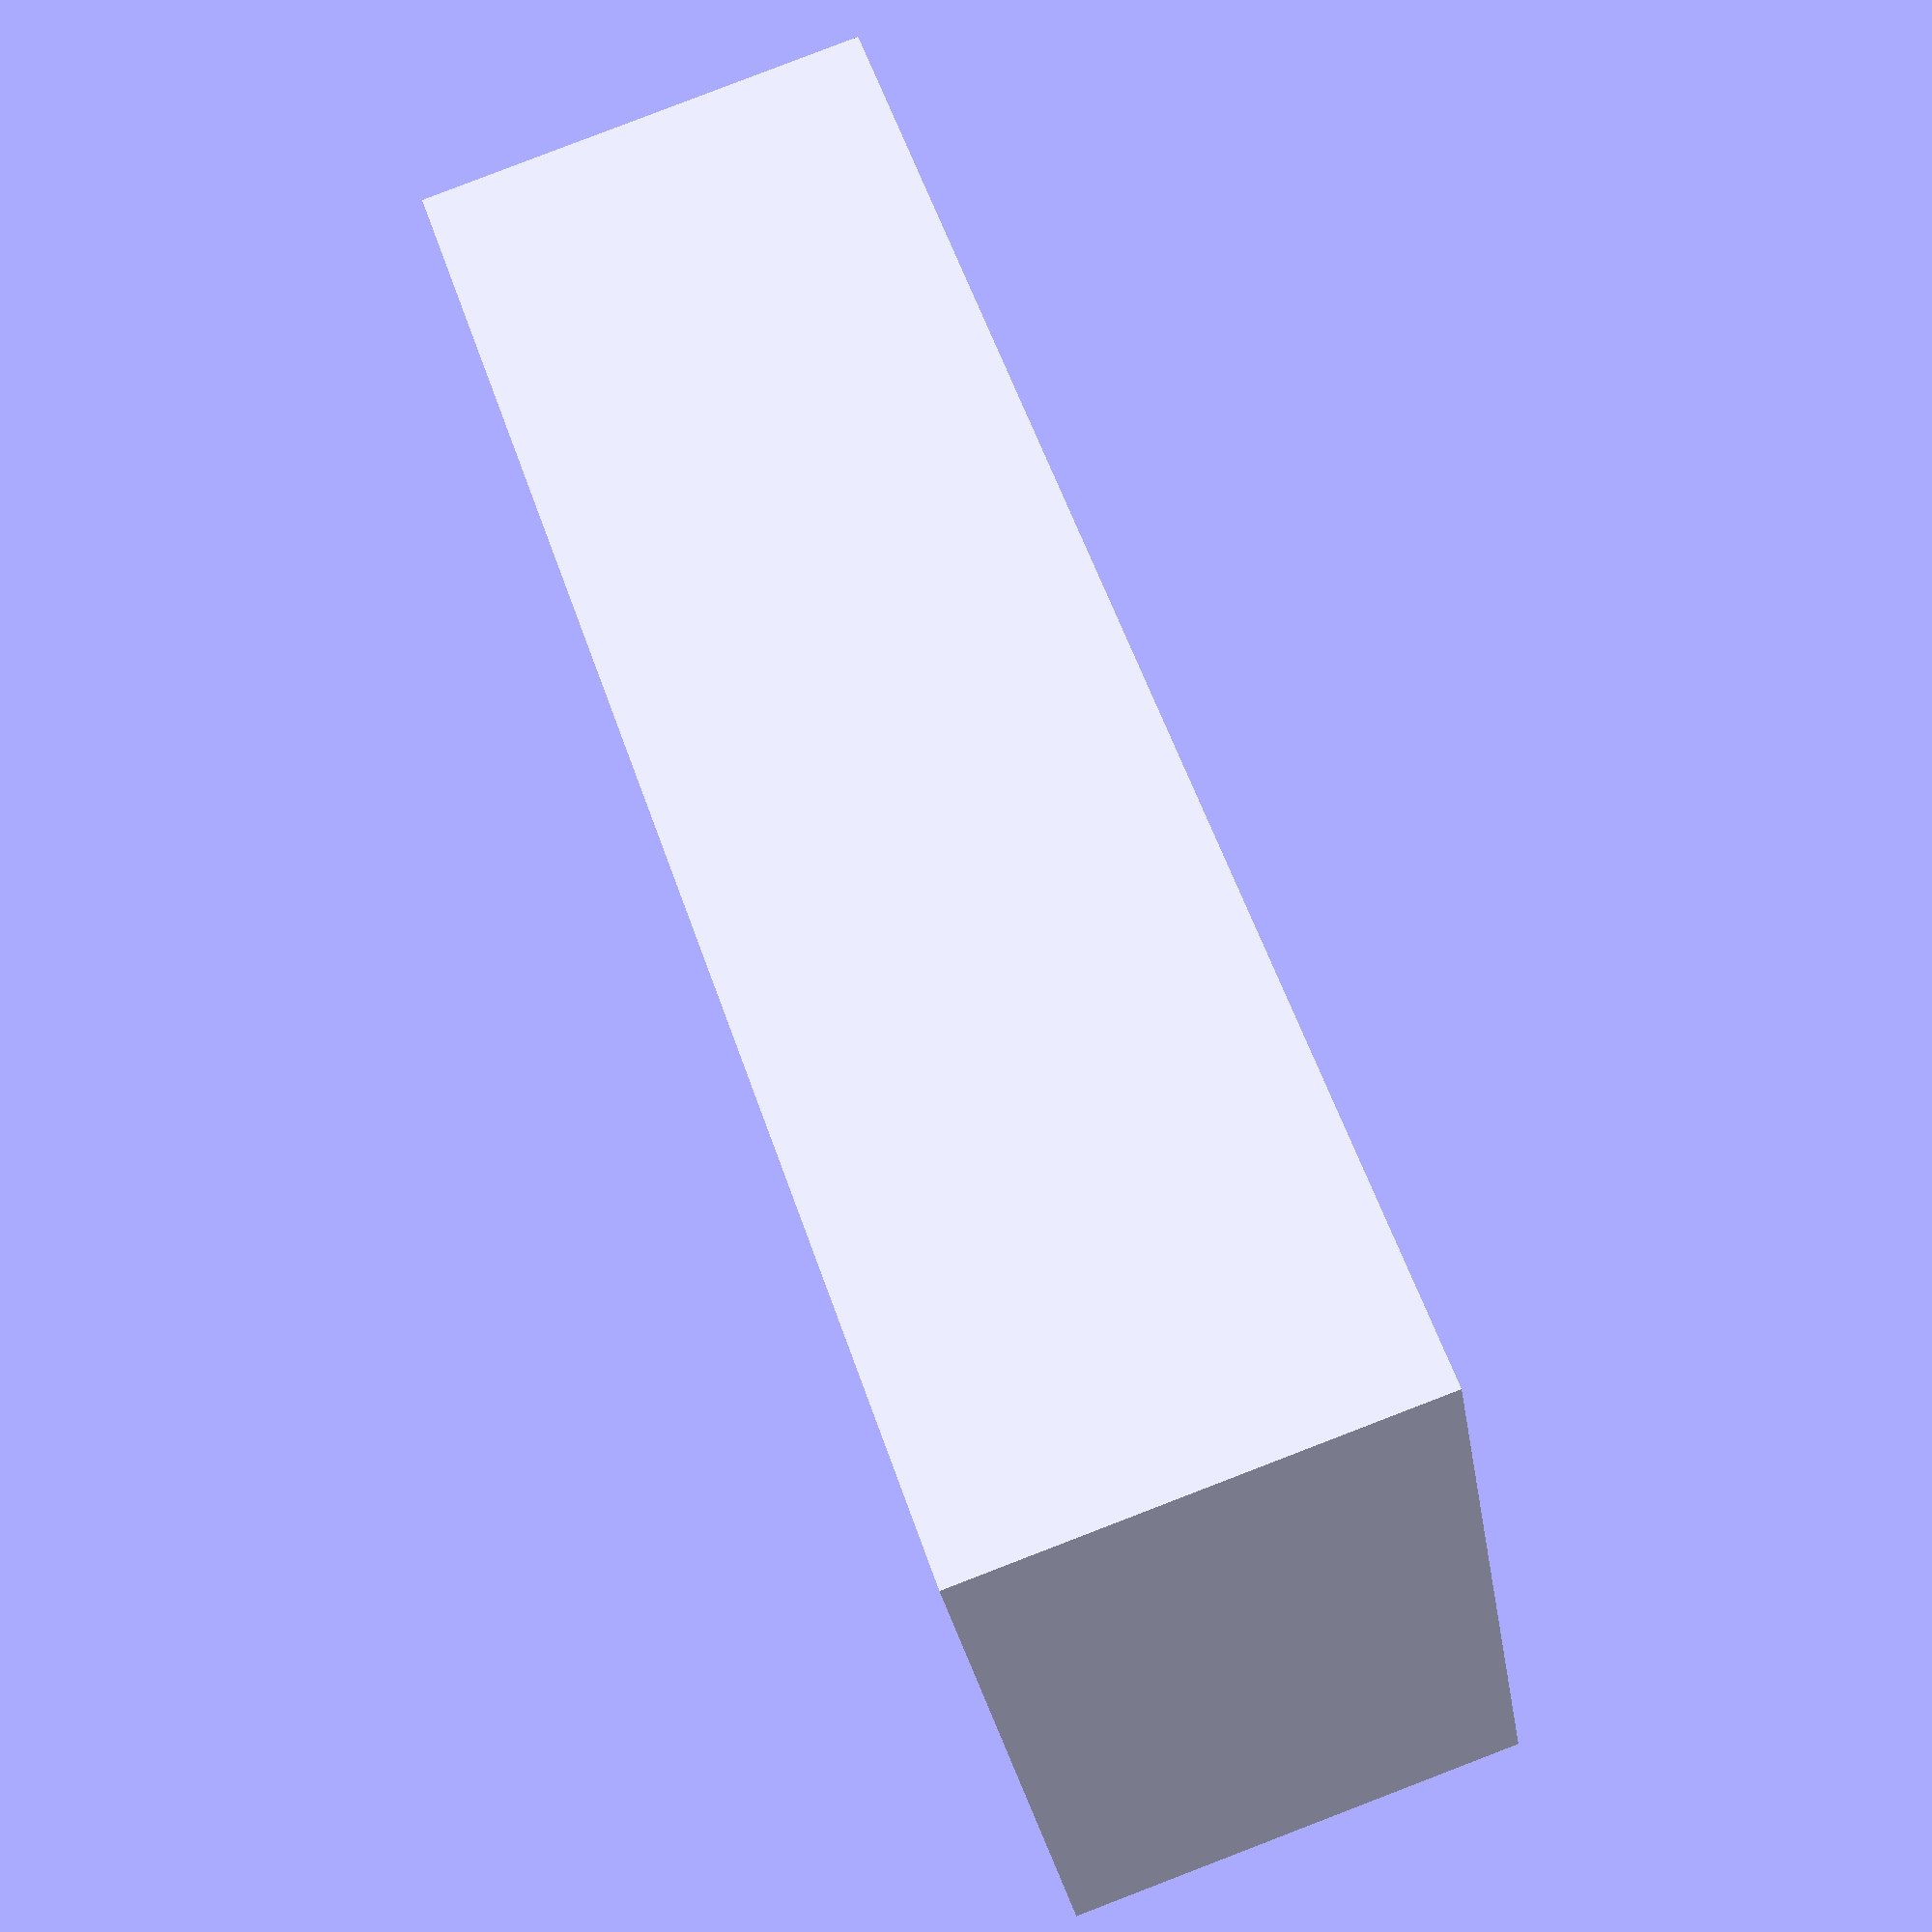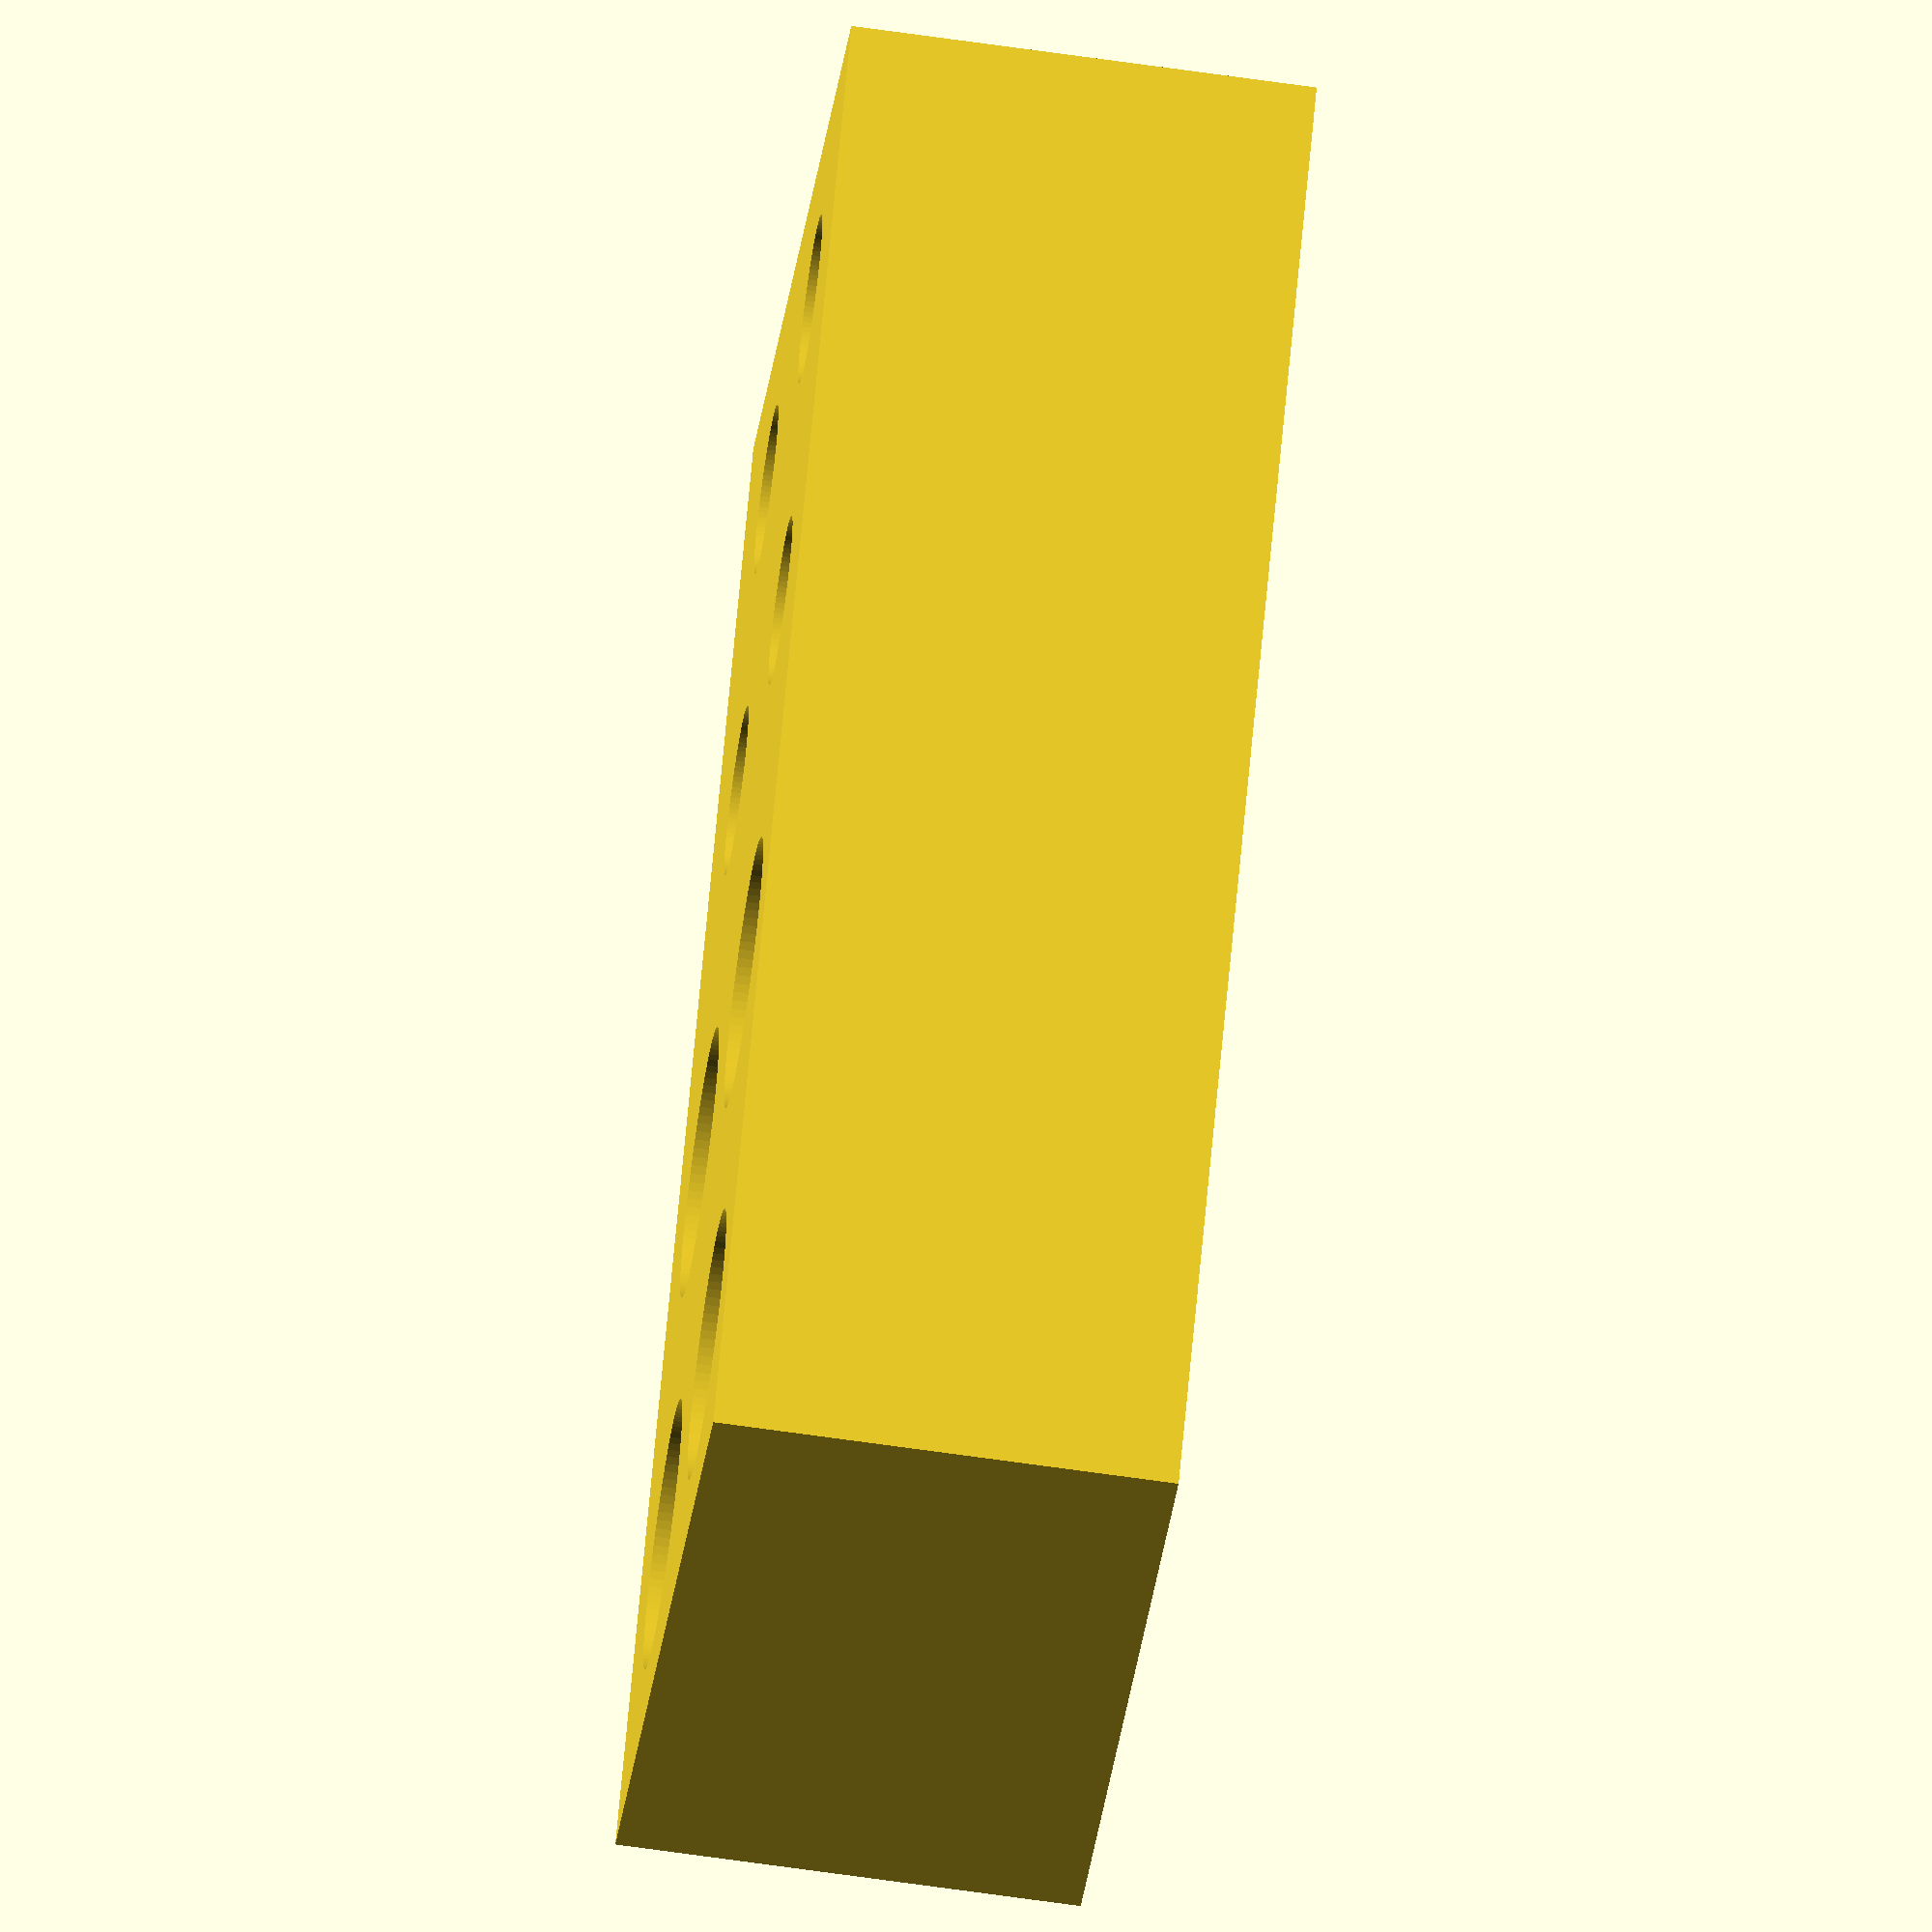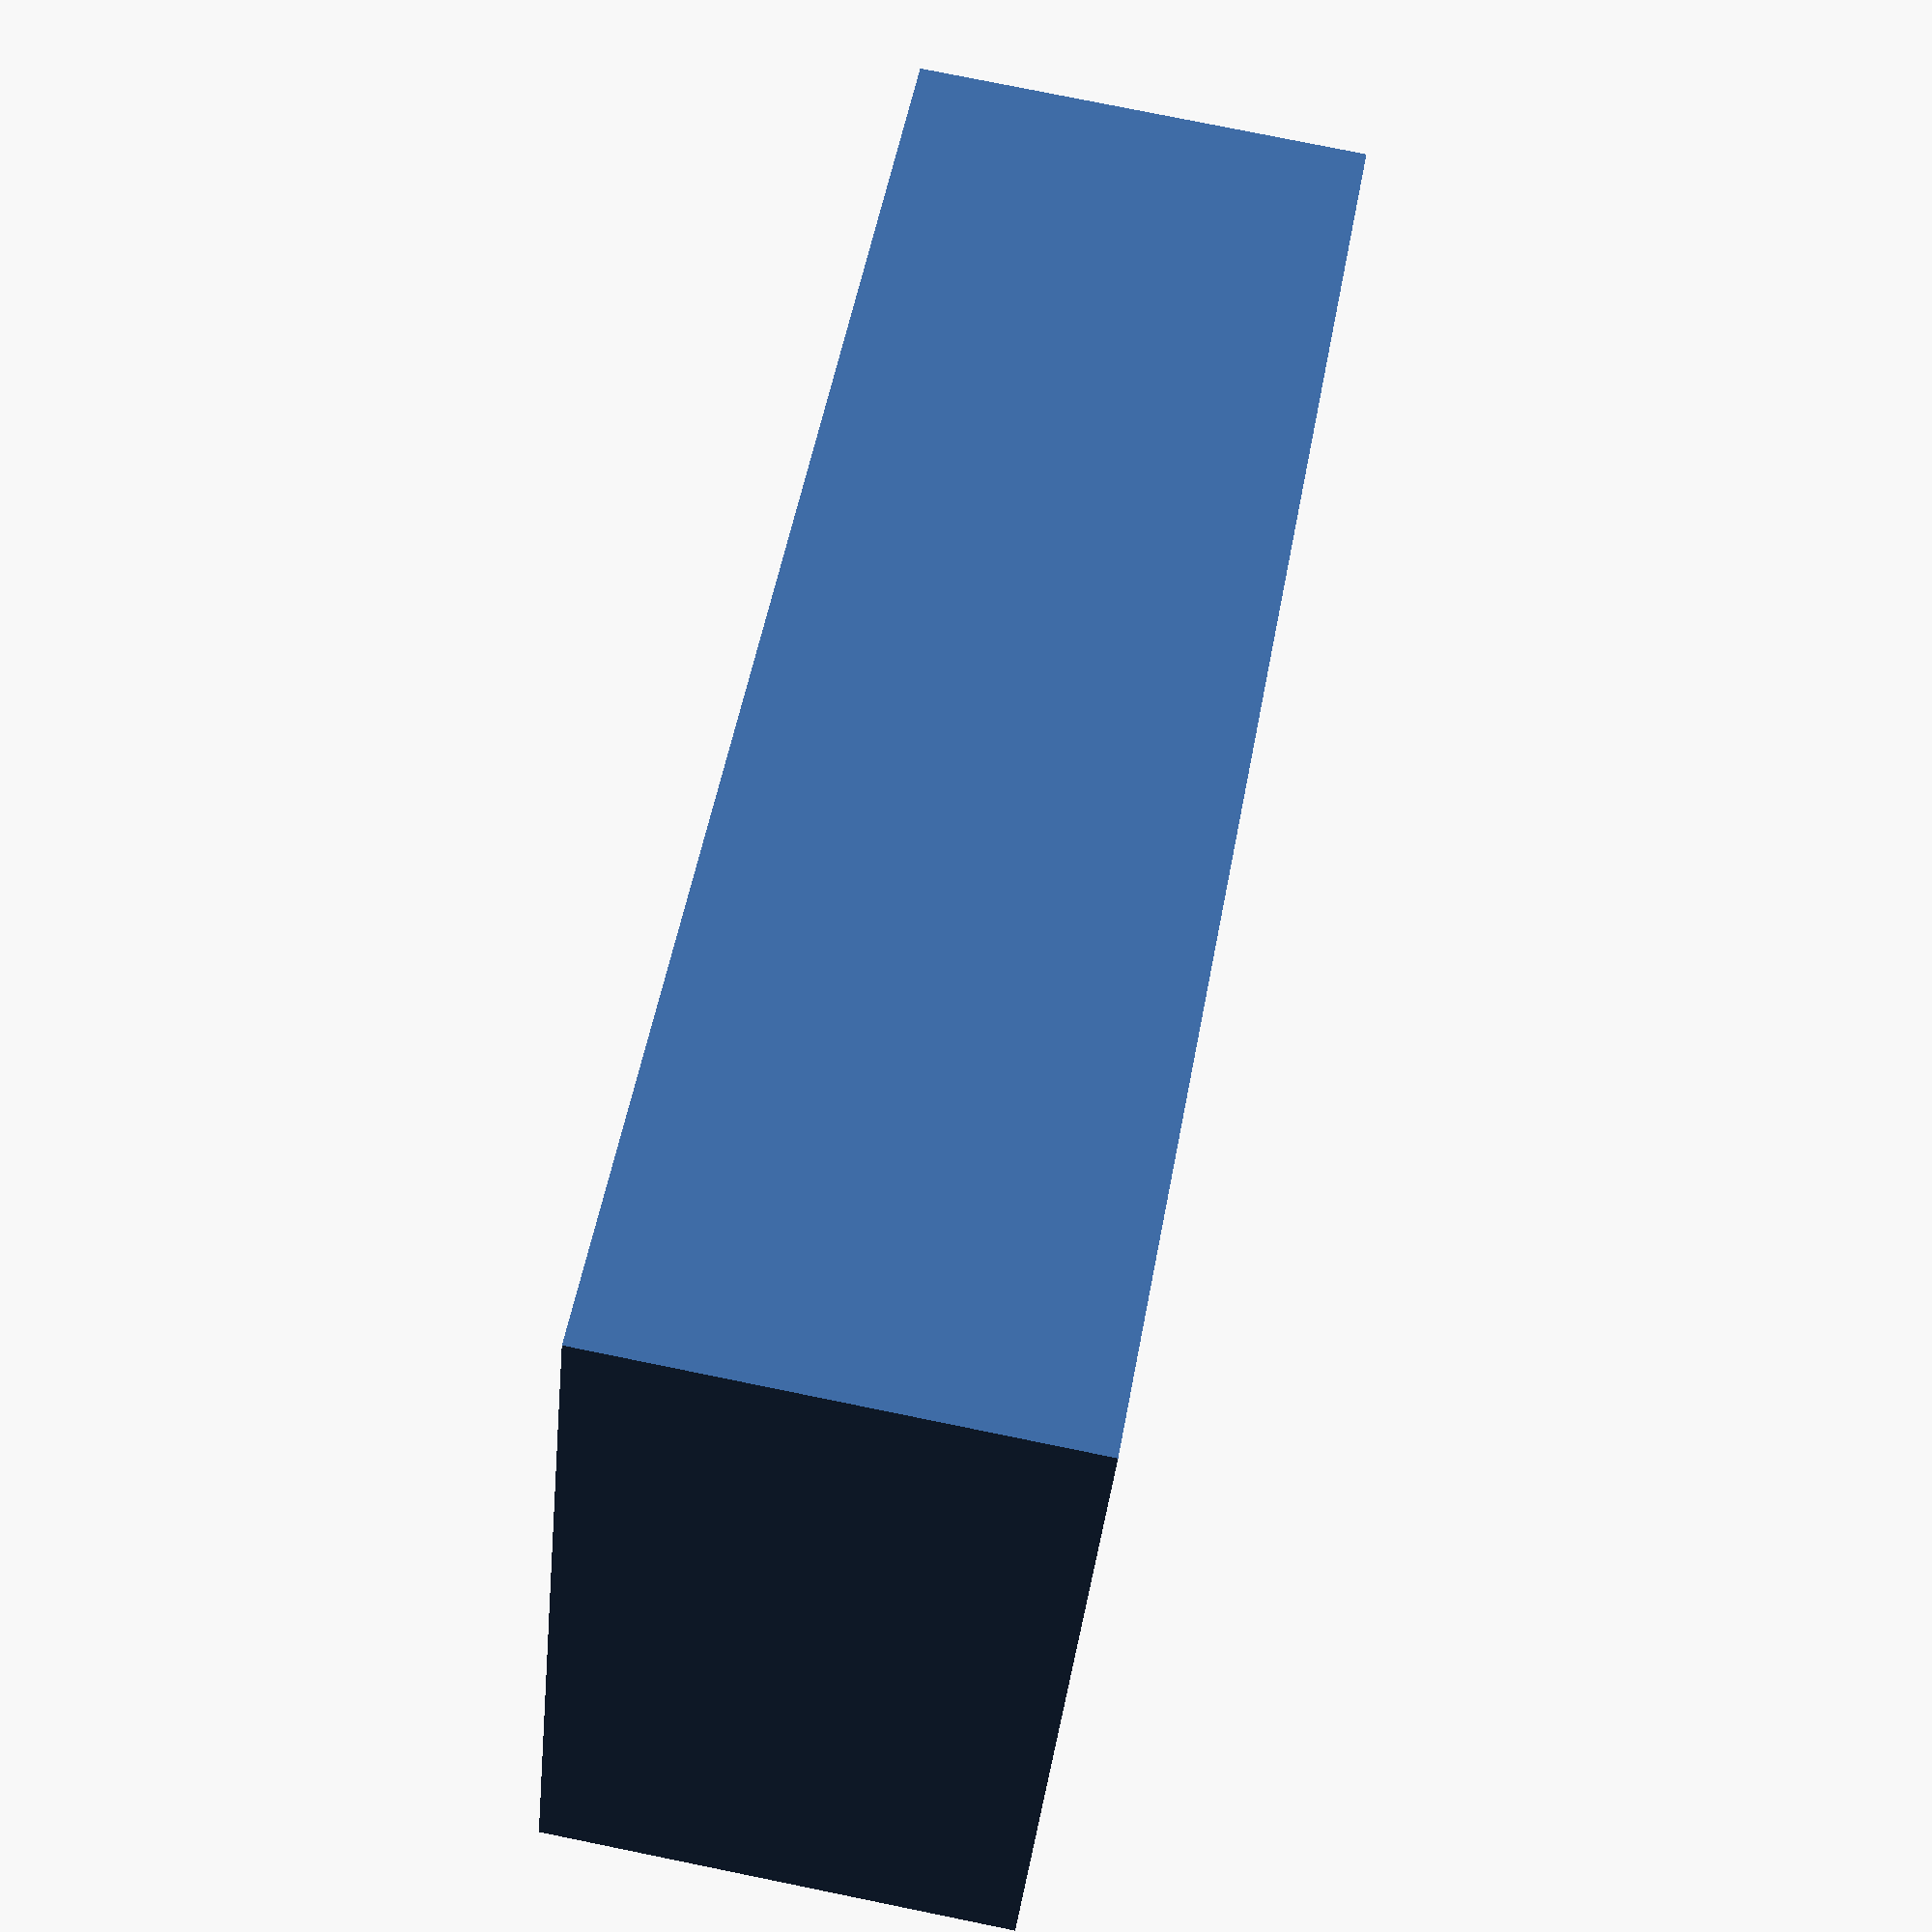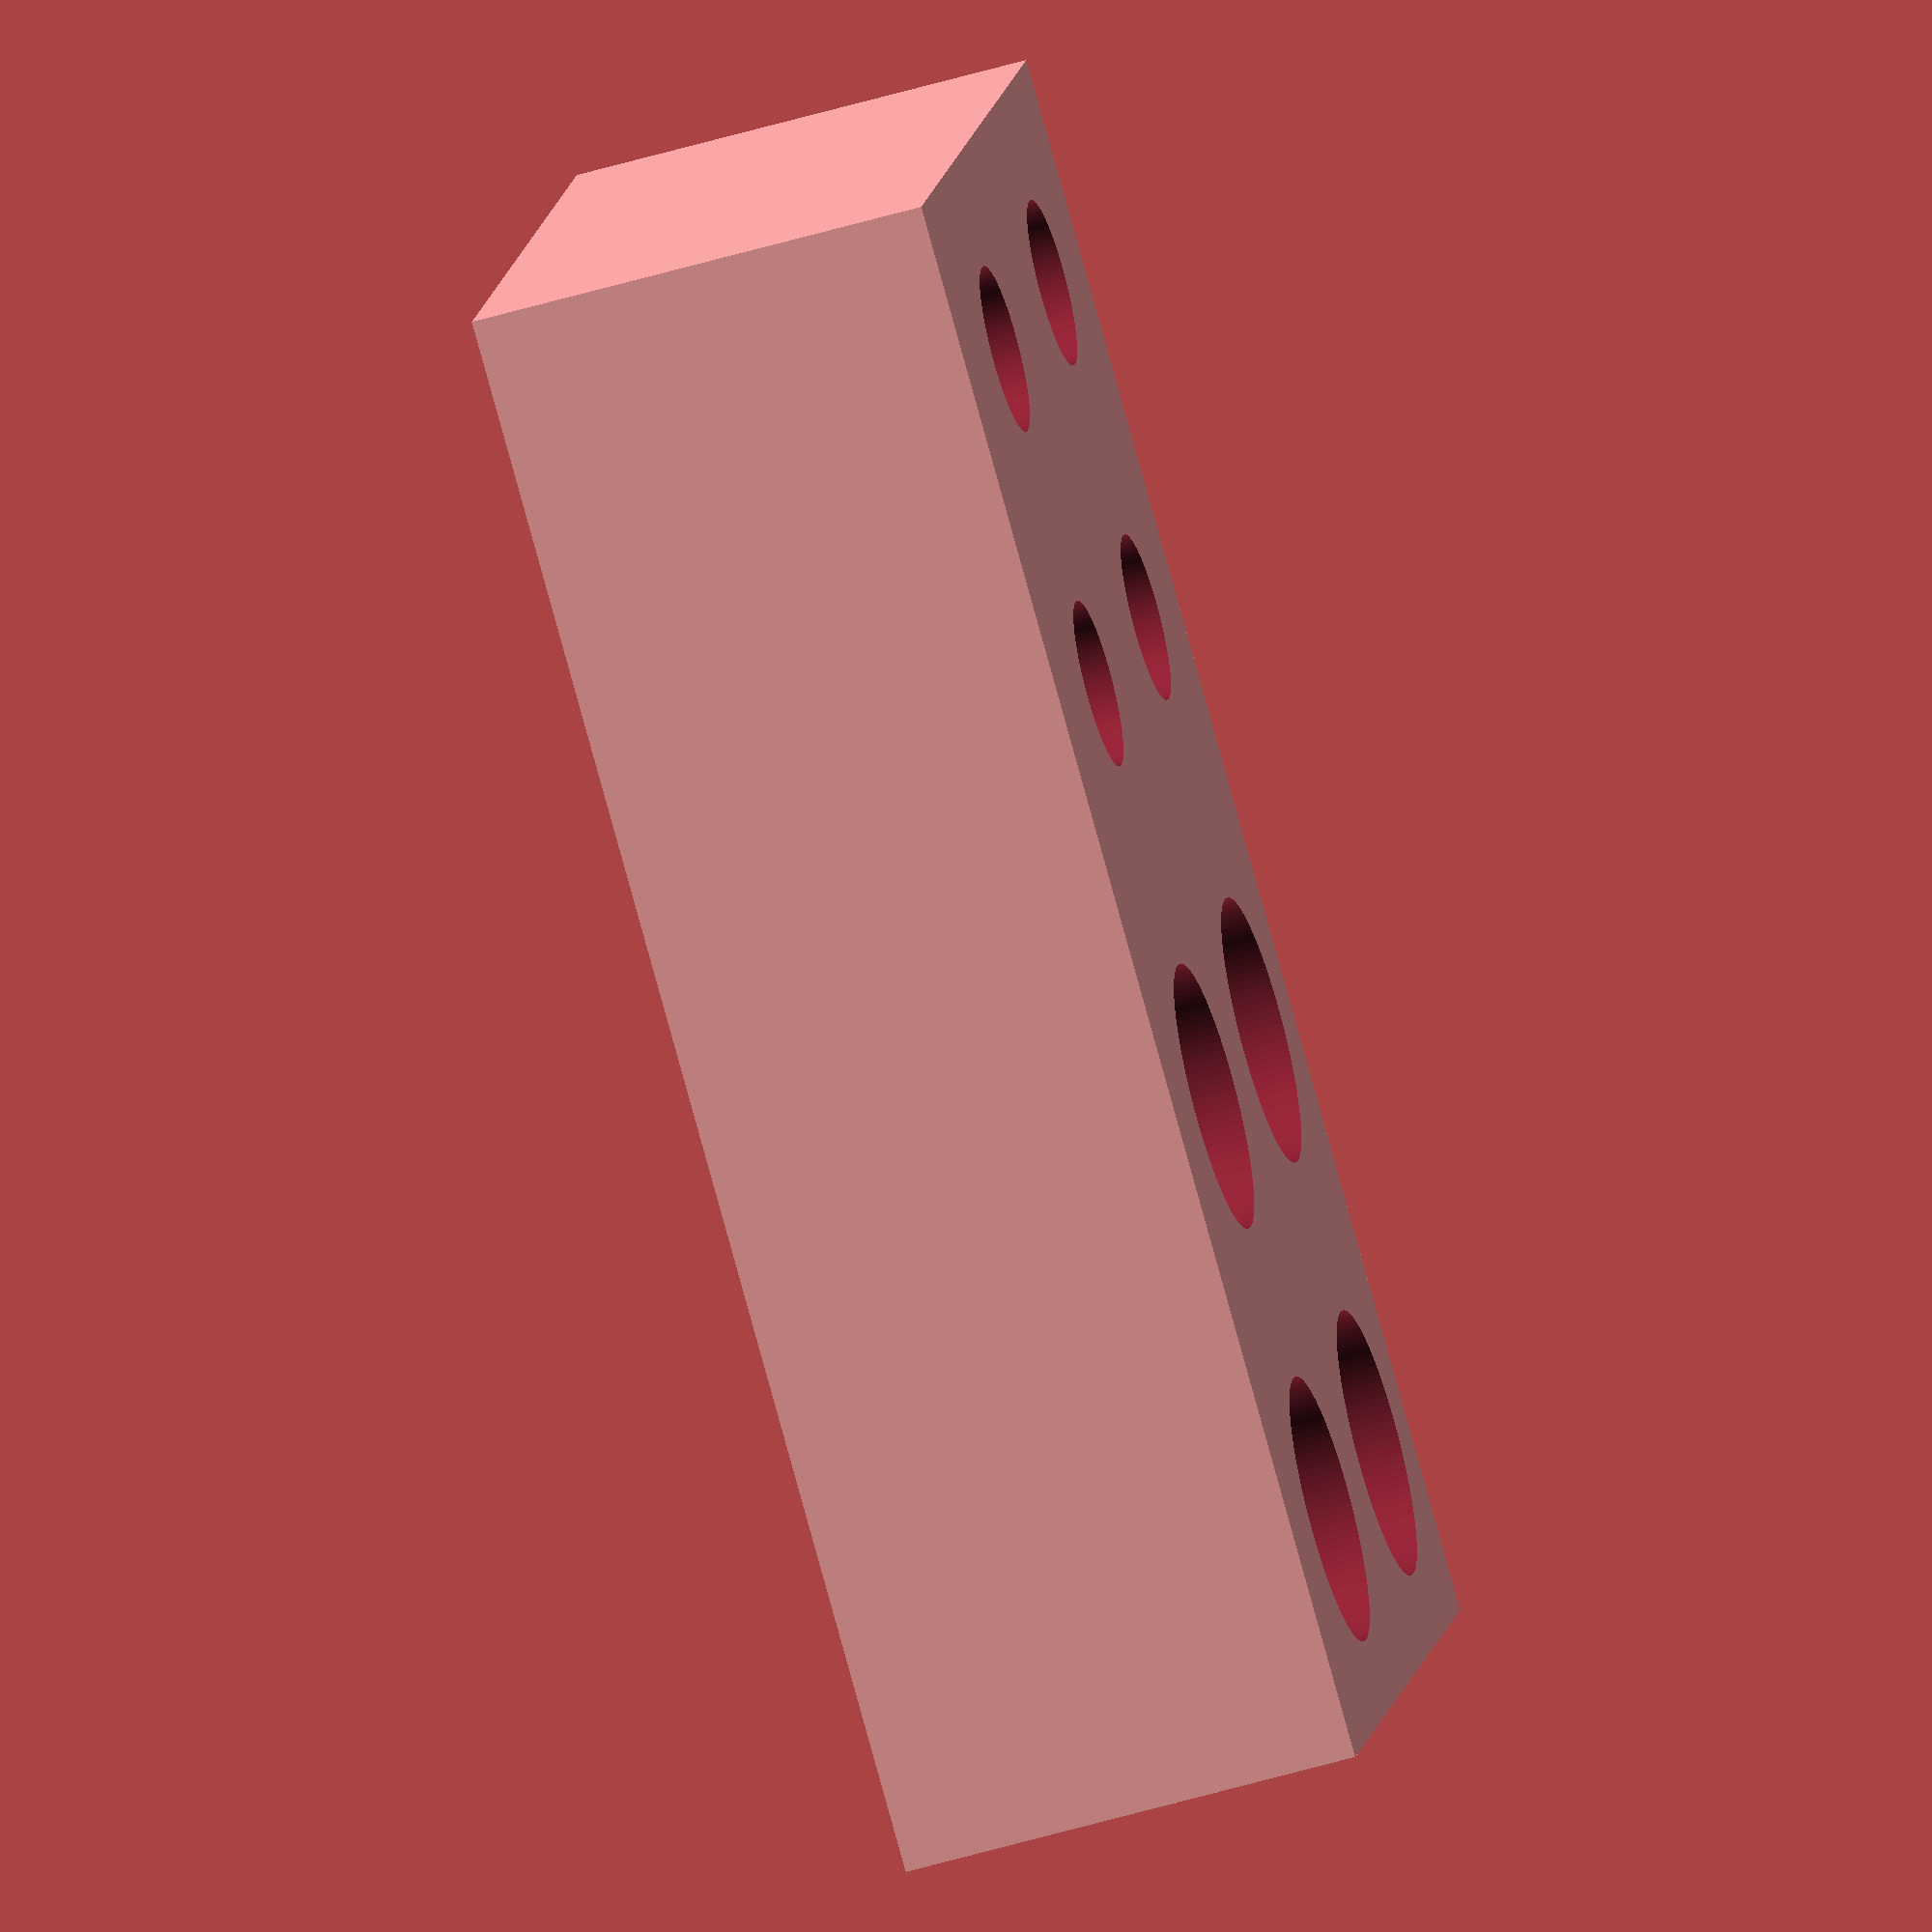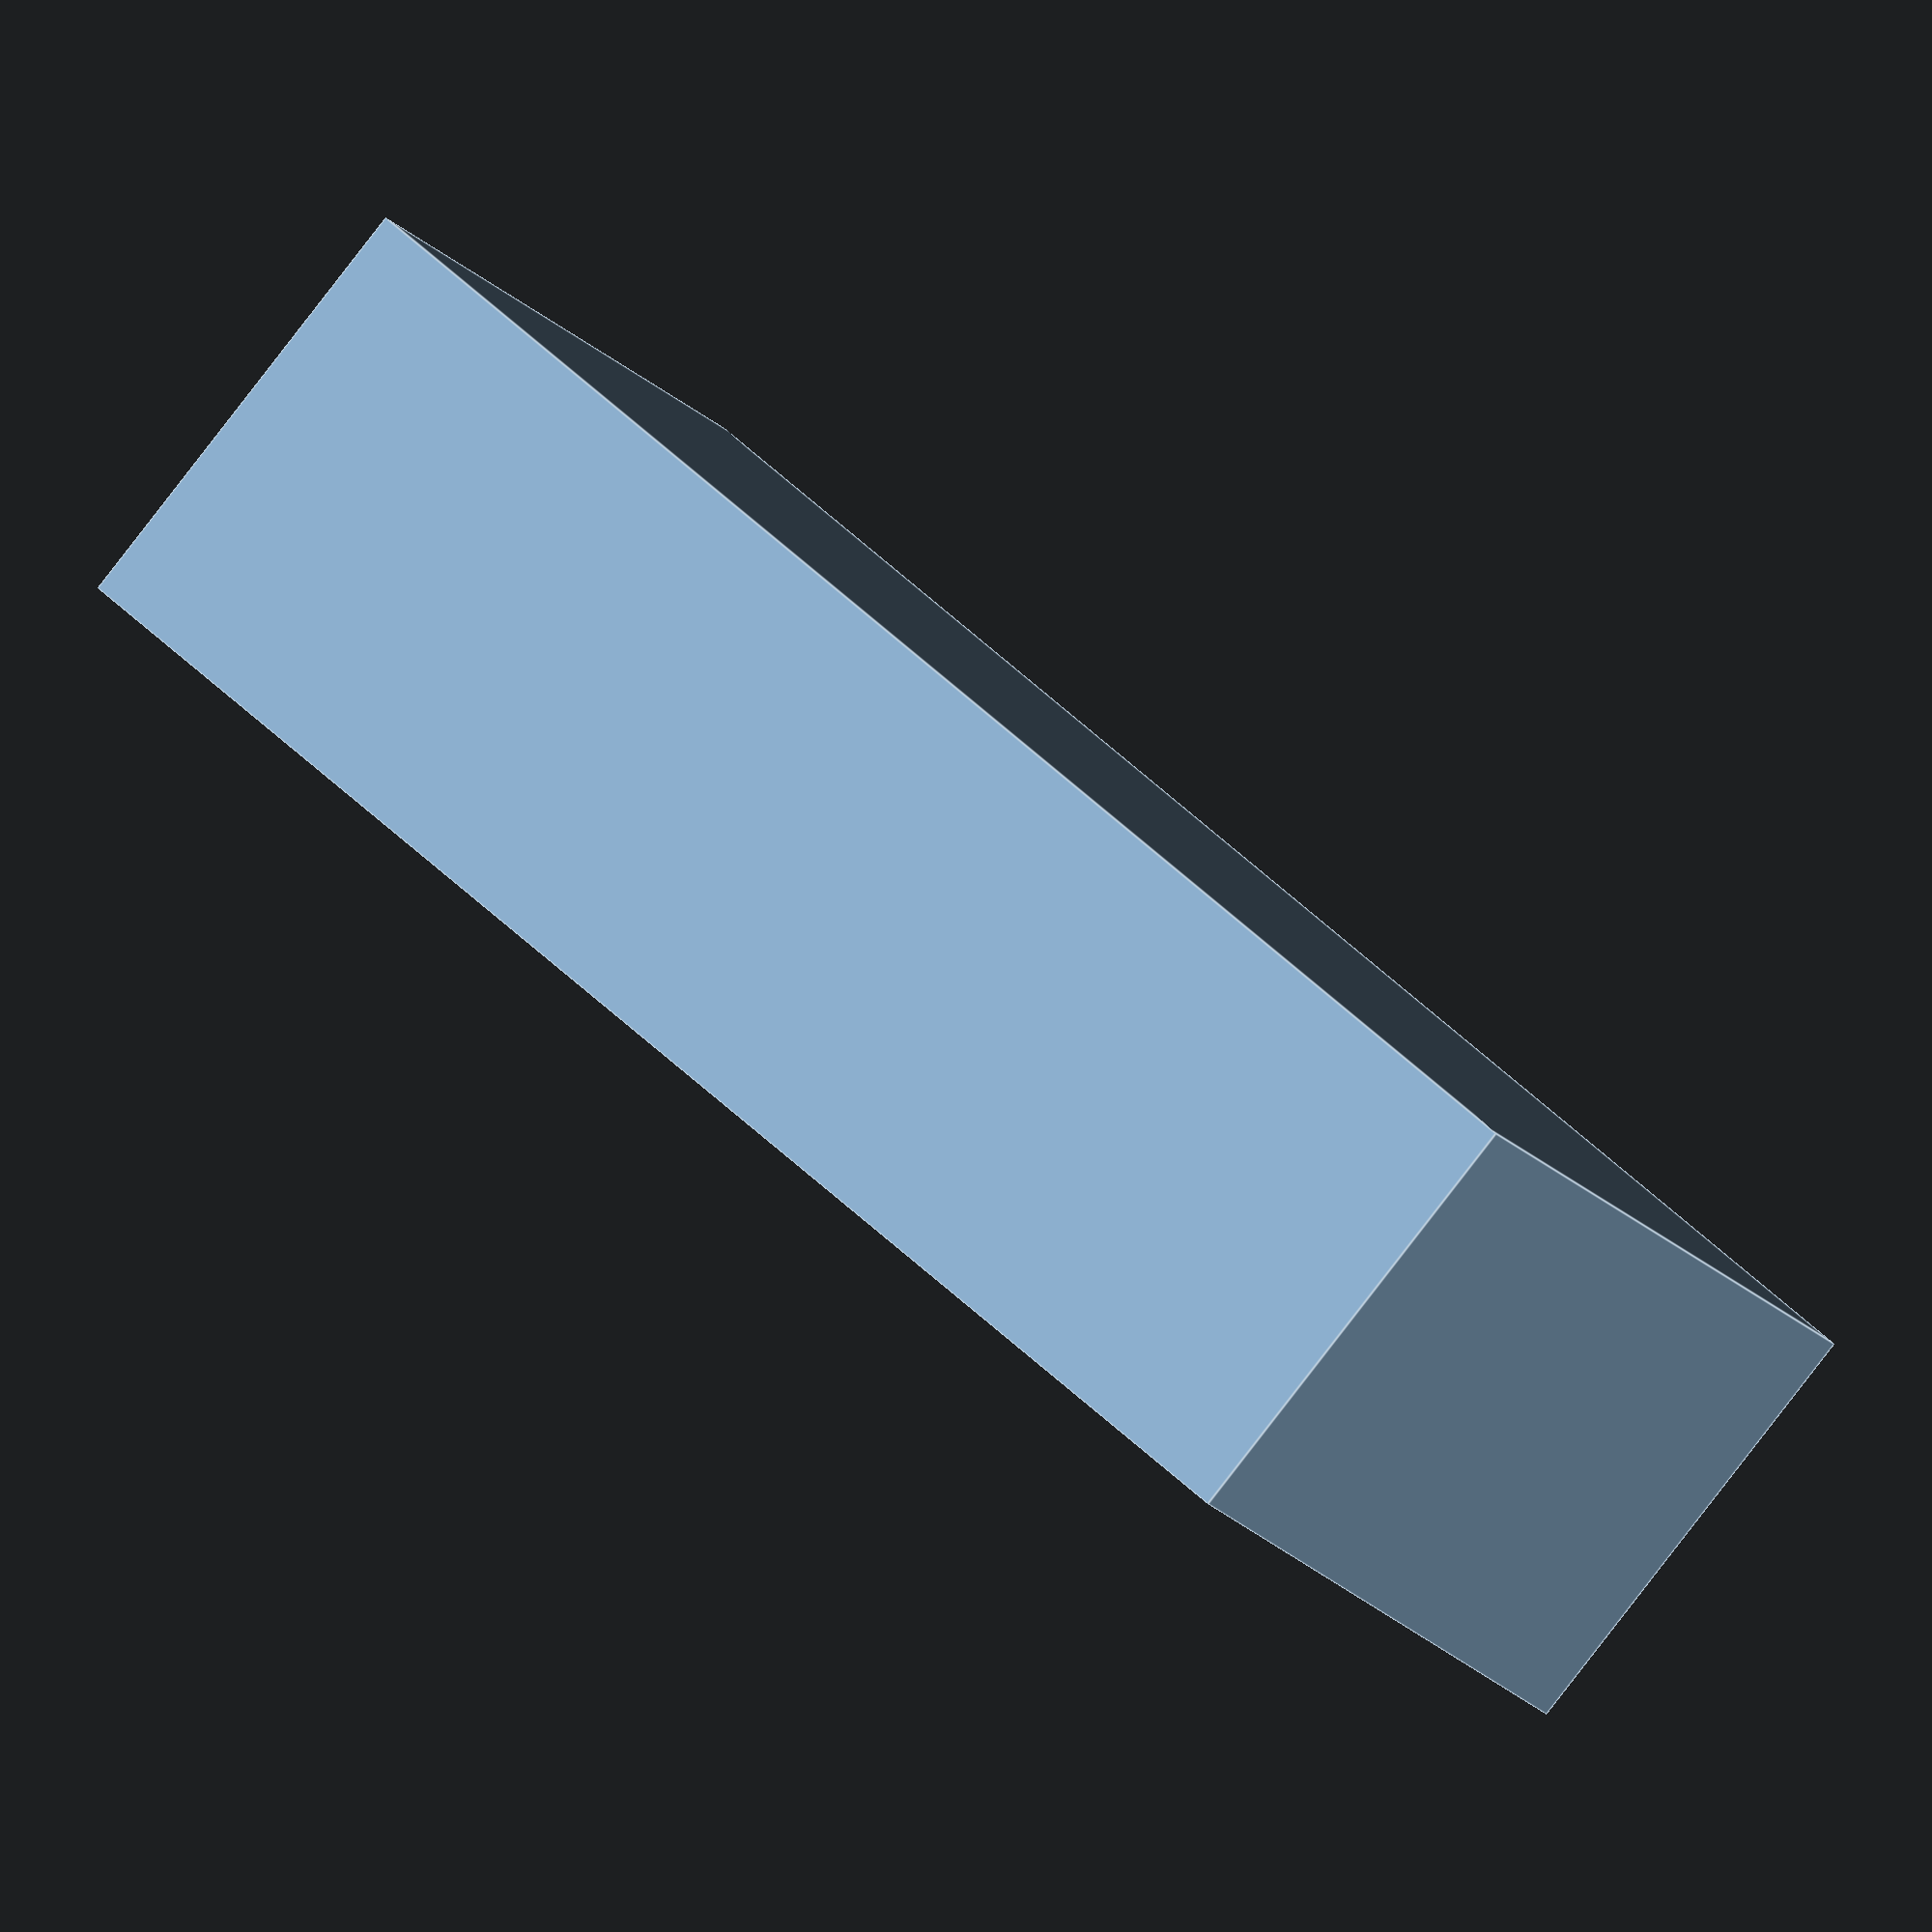
<openscad>
$fn = 100;
eps = 0.01;

module tester()
{
  module pair(d, h)
  {
    translate([0, 0, 11-h+eps])
    {
      cylinder(d=d, h=h);
      translate([0, 9, 0])
        cylinder(d=d, h=h+10);
    }
    translate([5+0.8*d, 0, 0])
      children();
  }

  difference()
  {
    cube([38, 20, 11]);
    translate([5, 5, 0])
    {
      pair(d=6.4, h=10.5)      // M5x9.5
        pair(d=6.4, h=6.8)     // M5x5.8
          pair(d=4.0, h=6.7)   // M3x5.7
            pair(d=4.0, h=4.0) // M3x3.0
        ;
    }
  }
}

tester();

</openscad>
<views>
elev=275.6 azim=205.4 roll=249.0 proj=p view=wireframe
elev=246.7 azim=126.6 roll=98.2 proj=o view=wireframe
elev=101.1 azim=332.7 roll=78.5 proj=p view=wireframe
elev=56.3 azim=204.7 roll=287.1 proj=o view=solid
elev=266.0 azim=149.9 roll=37.8 proj=o view=edges
</views>
